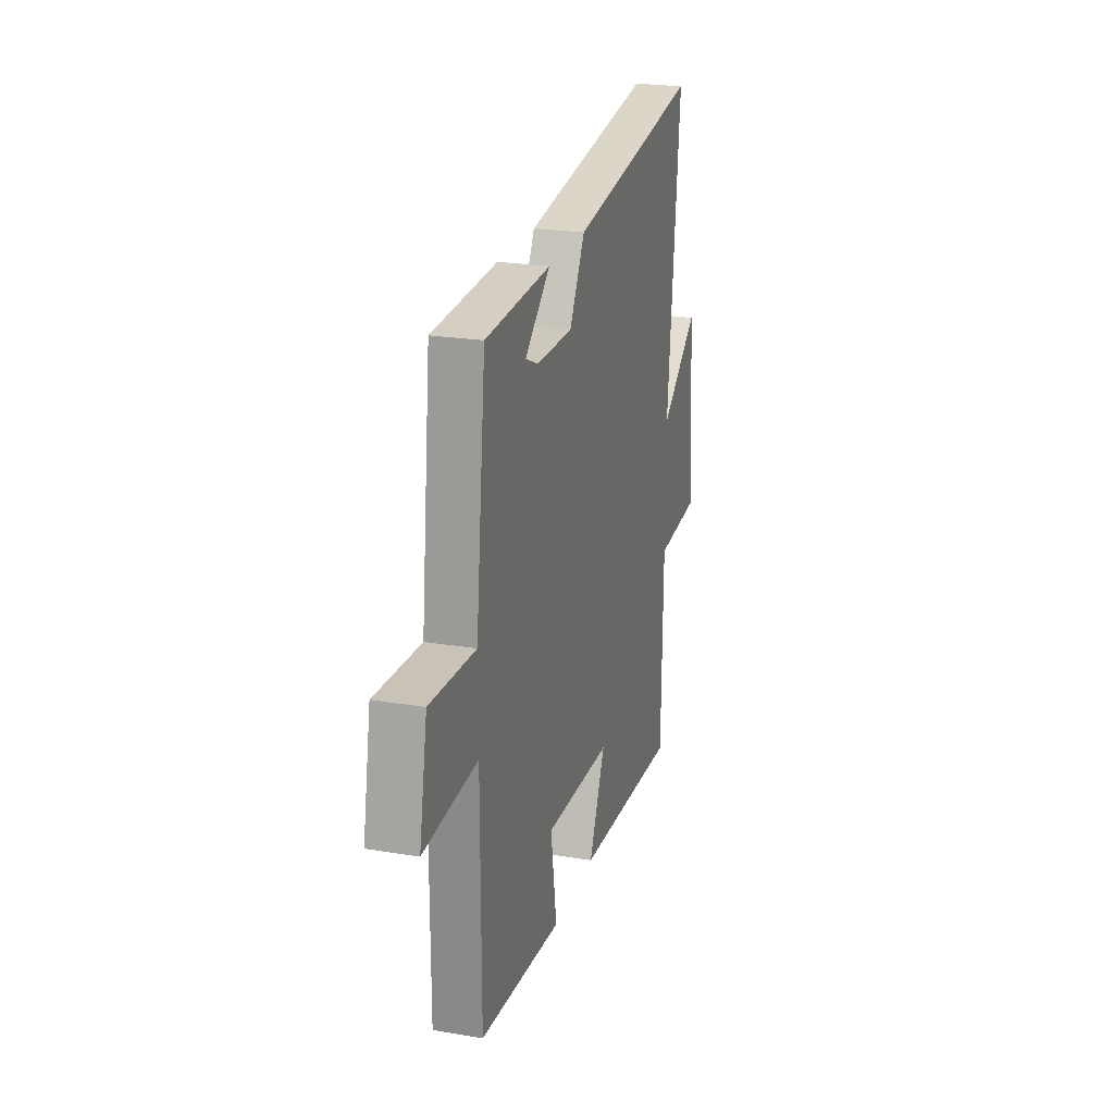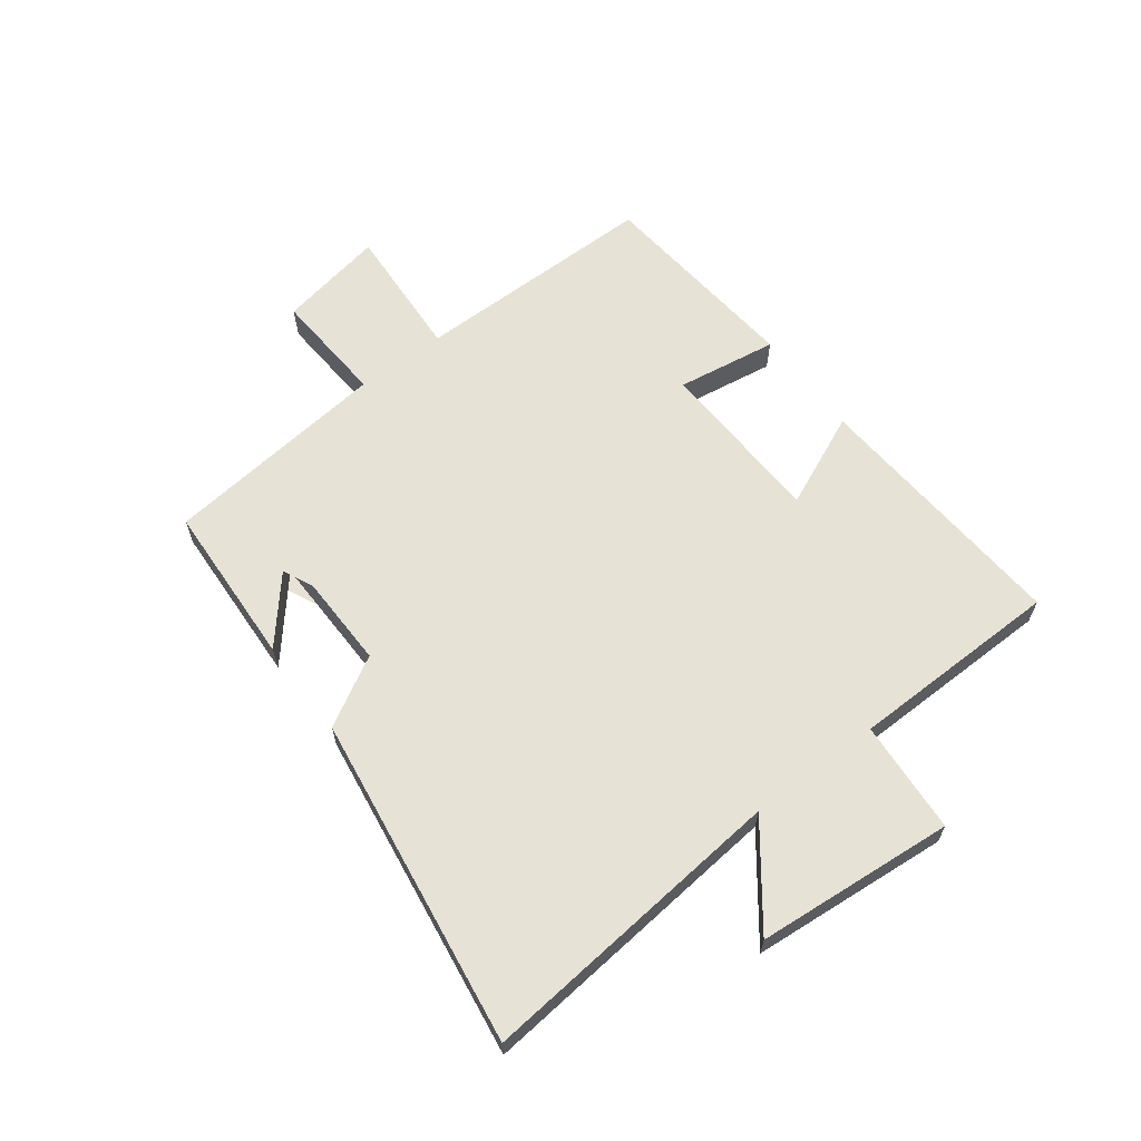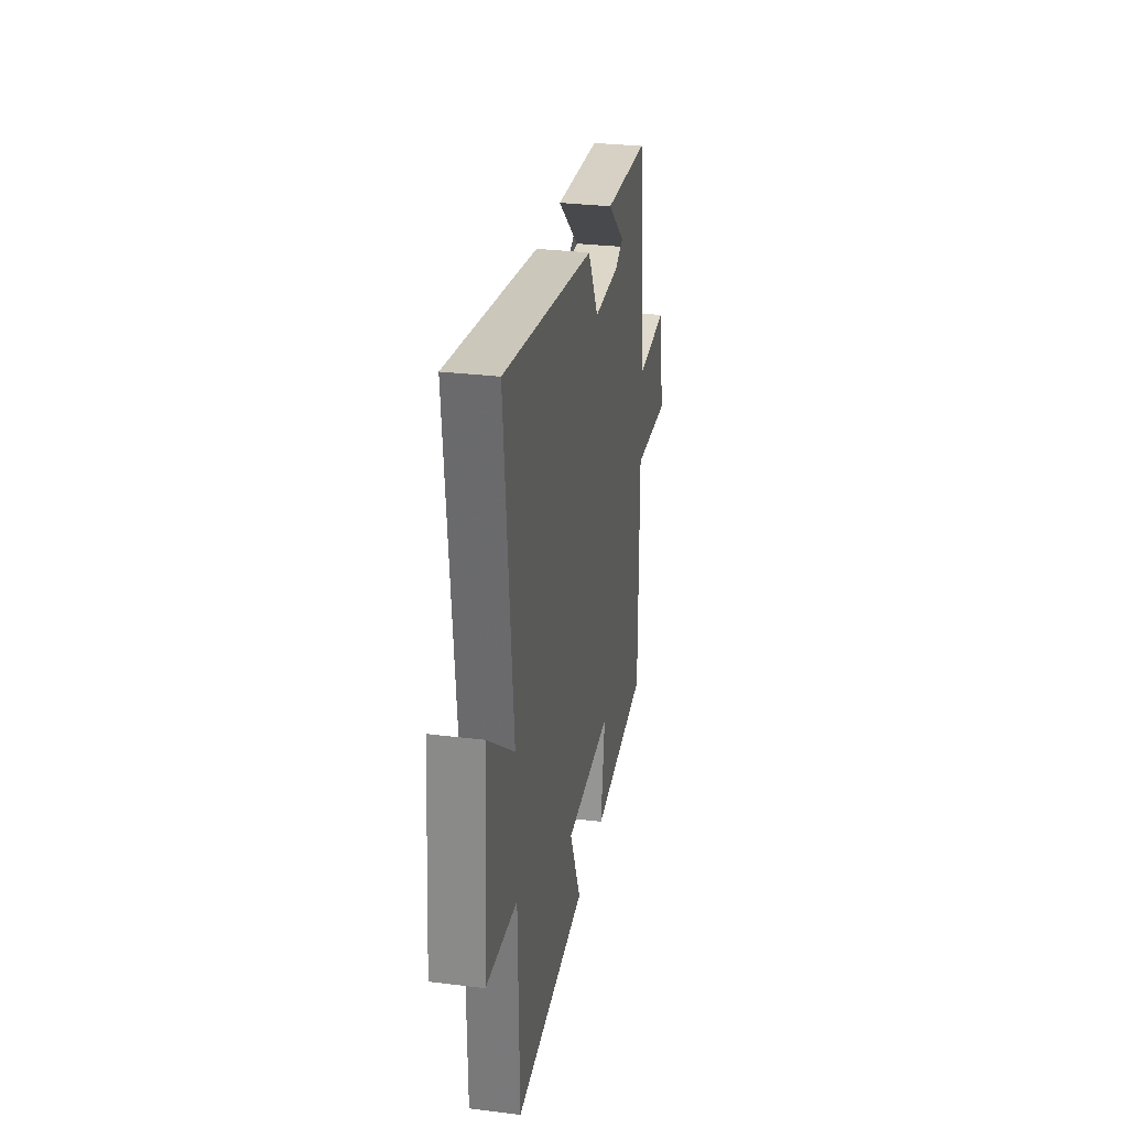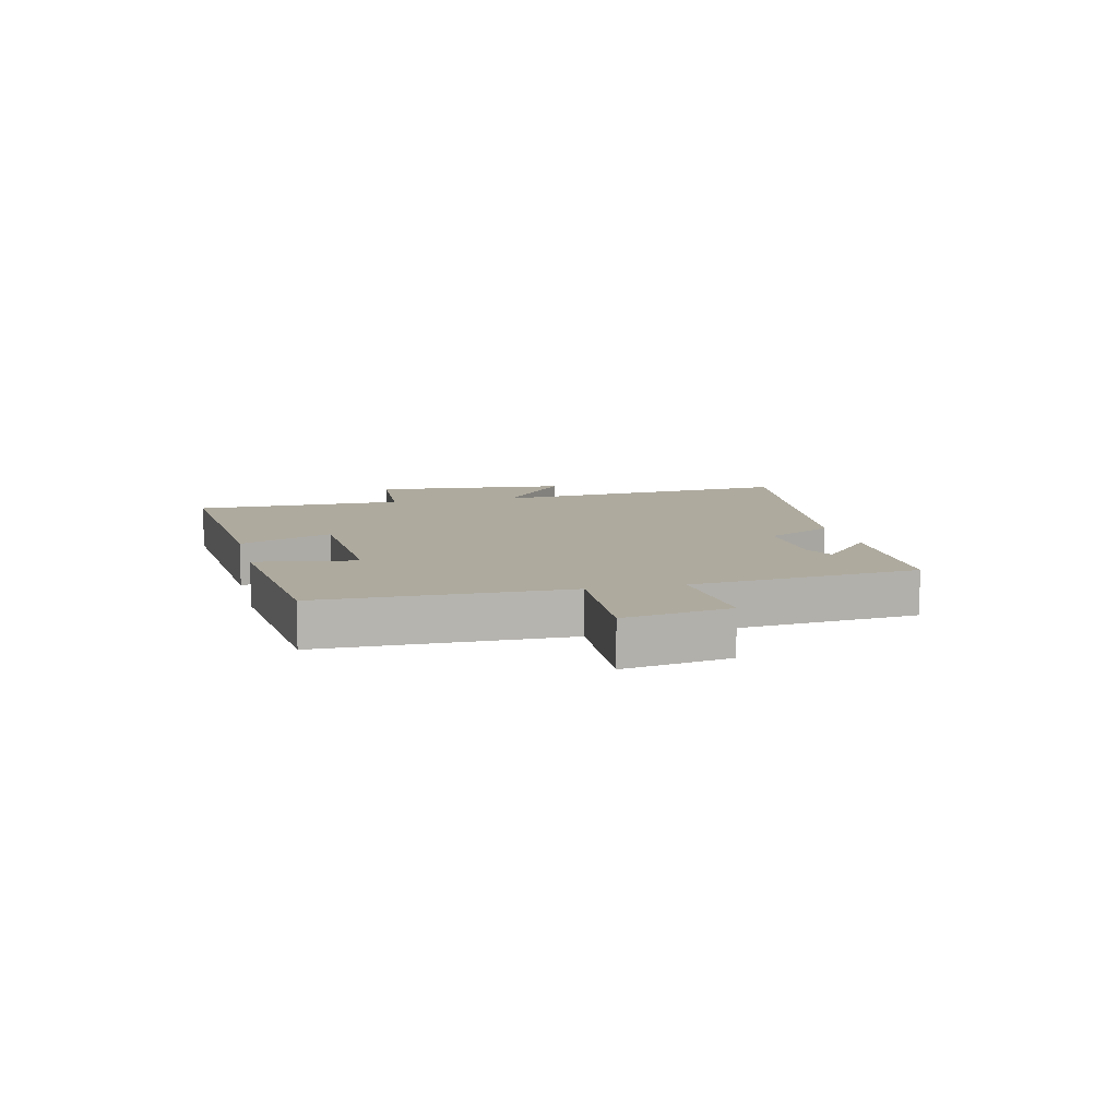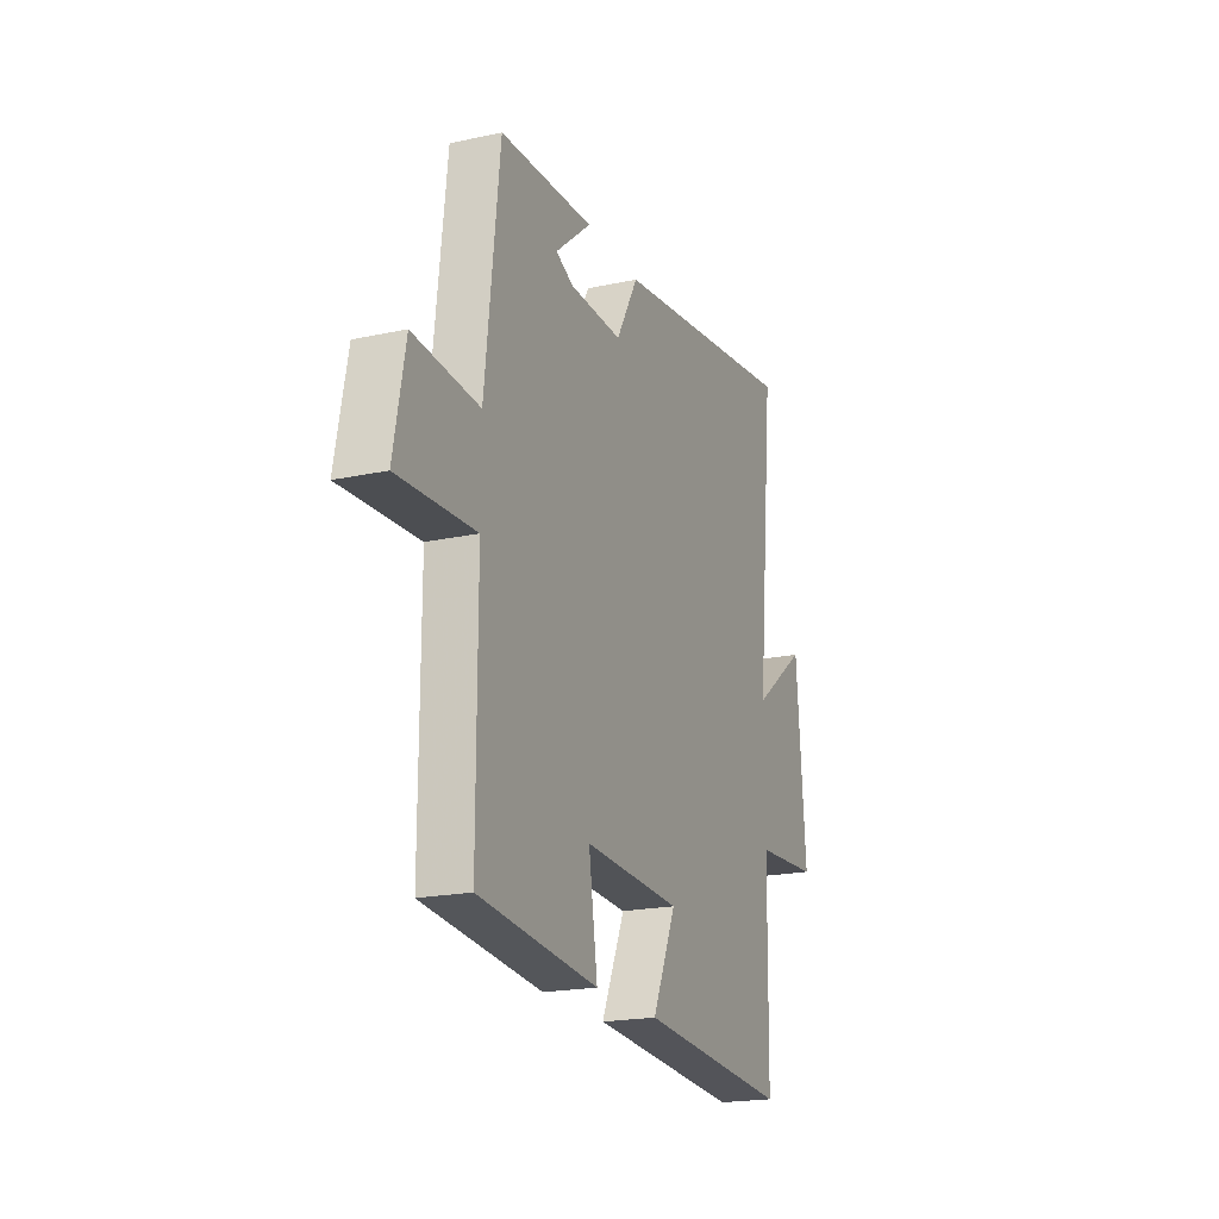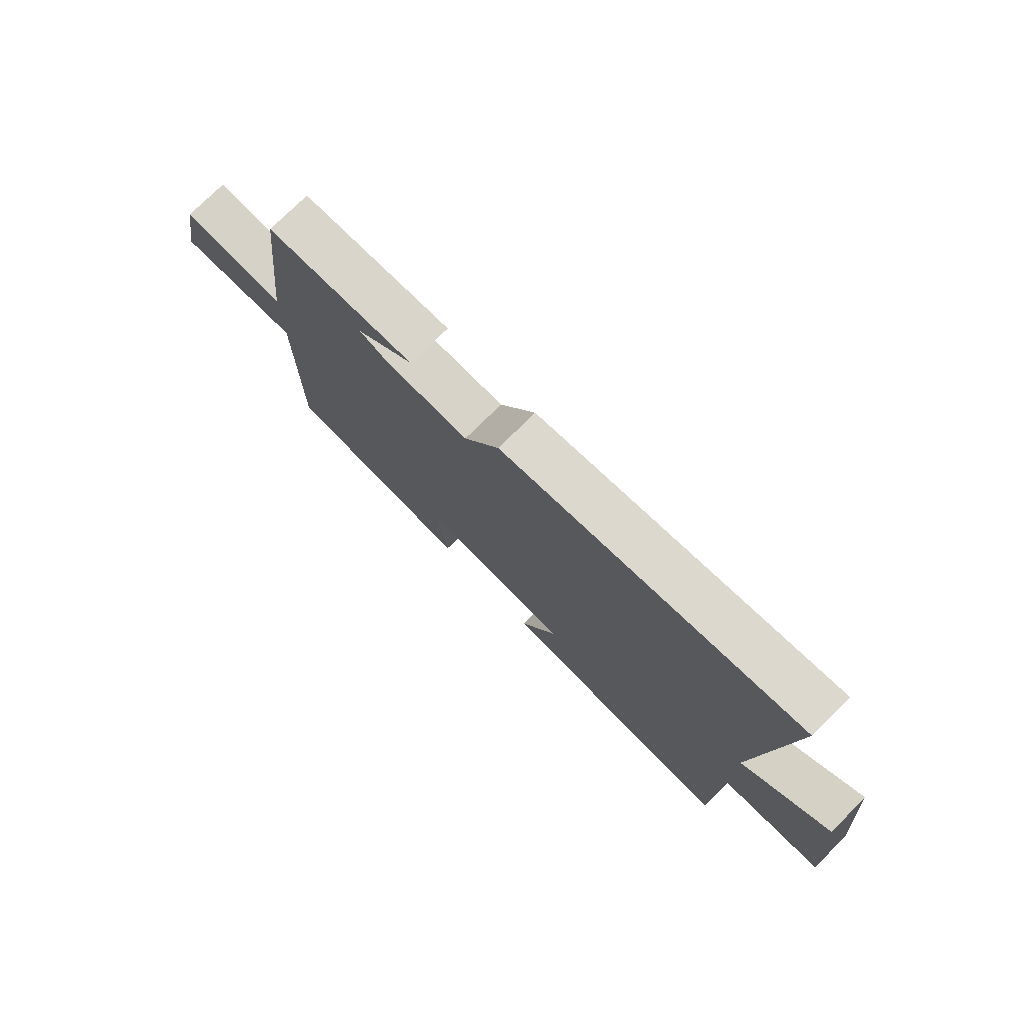
<metadata>
{"format":"obj","ext":"obj","renderer":"f3d","projection":"perspective","resolution":1024,"background":"white","views":[{"elev":23.0,"azim":-74.1,"up":"+Z"},{"elev":63.2,"azim":53.0,"up":"+Y"},{"elev":29.4,"azim":100.4,"up":"+Z"},{"elev":9.2,"azim":-103.3,"up":"+Y"},{"elev":-20.0,"azim":-68.2,"up":"+Z"},{"elev":75.9,"azim":45.2,"up":"+Z"}]}
</metadata>
<code>
v -0.457 0.07 0.487
v -0.178 0.07 0.5
v -0.312 0.07 0.387
v -0.076 0.07 0.383
v -0.01 0.07 0.5
v 0.553 0.07 0.581
v 0.5 0.07 0.054
v 0.663 0.07 0.177
v 0.691 0.07 -0.159
v 0.5 0.07 -0.172
v 0.494 0.07 -0.531
v 0.046 0.07 -0.5
v 0.116 0.07 -0.342
v -0.172 0.07 -0.33
v -0.146 0.07 -0.5
v -0.5 0.07 -0.466
v -0.5 0.07 -0.051
v -0.729 0.07 -0.064
v -0.695 0.07 0.116
v -0.5 0.07 0.103
v -0.457 0 0.487
v -0.178 0 0.5
v -0.312 0 0.387
v -0.076 0 0.383
v -0.01 0 0.5
v 0.553 0 0.581
v 0.5 0 0.054
v 0.663 0 0.177
v 0.691 0 -0.159
v 0.5 0 -0.172
v 0.494 0 -0.531
v 0.046 0 -0.5
v 0.116 0 -0.342
v -0.172 0 -0.33
v -0.146 0 -0.5
v -0.5 0 -0.466
v -0.5 0 -0.051
v -0.729 0 -0.064
v -0.695 0 0.116
v -0.5 0 0.103
f 17 18 19 20
f 17 20 1
f 16 17 1
f 15 16 1
f 14 15 1
f 13 14 1
f 10 11 12 13
f 10 13 1
f 7 8 9 10
f 7 10 1
f 4 5 6 7
f 3 4 7
f 1 2 3
f 7 3 1
f 40 39 38 37
f 21 40 37
f 21 37 36
f 21 36 35
f 21 35 34
f 21 34 33
f 33 32 31 30
f 21 33 30
f 30 29 28 27
f 21 30 27
f 27 26 25 24
f 27 24 23
f 23 22 21
f 21 23 27
f 1 21 22 2
f 2 22 23 3
f 3 23 24 4
f 4 24 25 5
f 5 25 26 6
f 6 26 27 7
f 7 27 28 8
f 8 28 29 9
f 9 29 30 10
f 10 30 31 11
f 11 31 32 12
f 12 32 33 13
f 13 33 34 14
f 14 34 35 15
f 15 35 36 16
f 16 36 37 17
f 17 37 38 18
f 18 38 39 19
f 19 39 40 20
f 20 40 21 1

</code>
